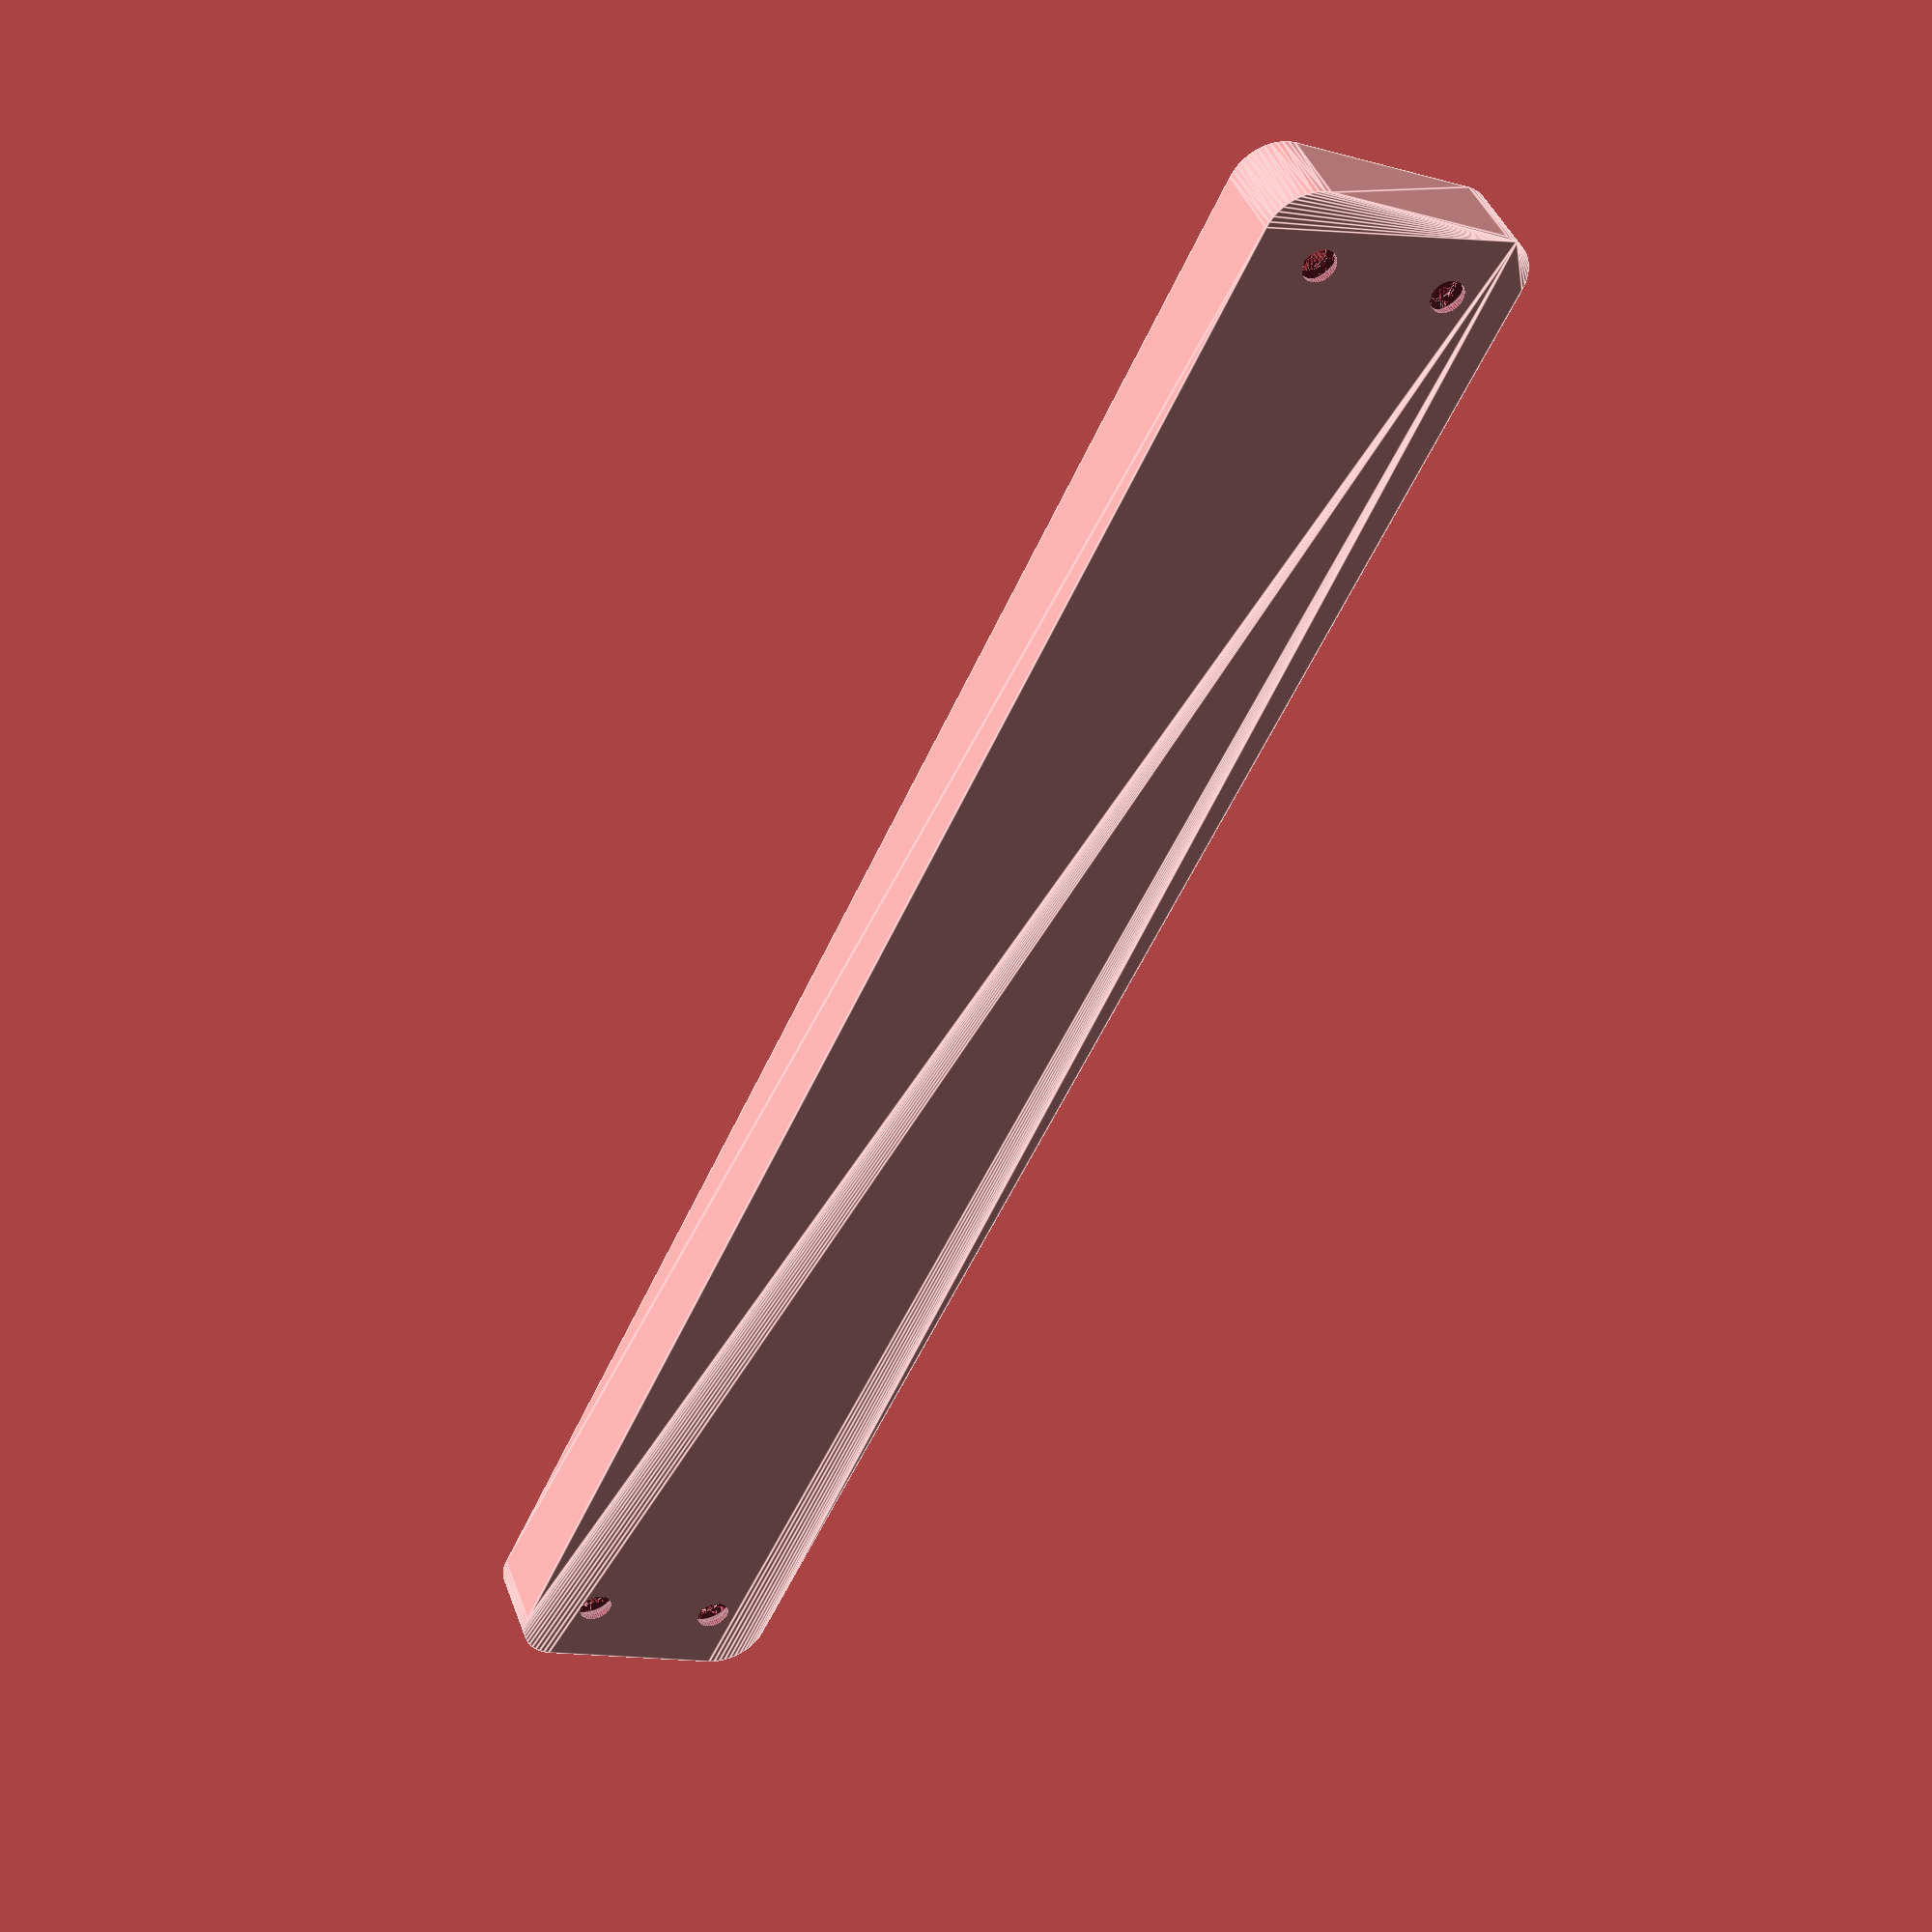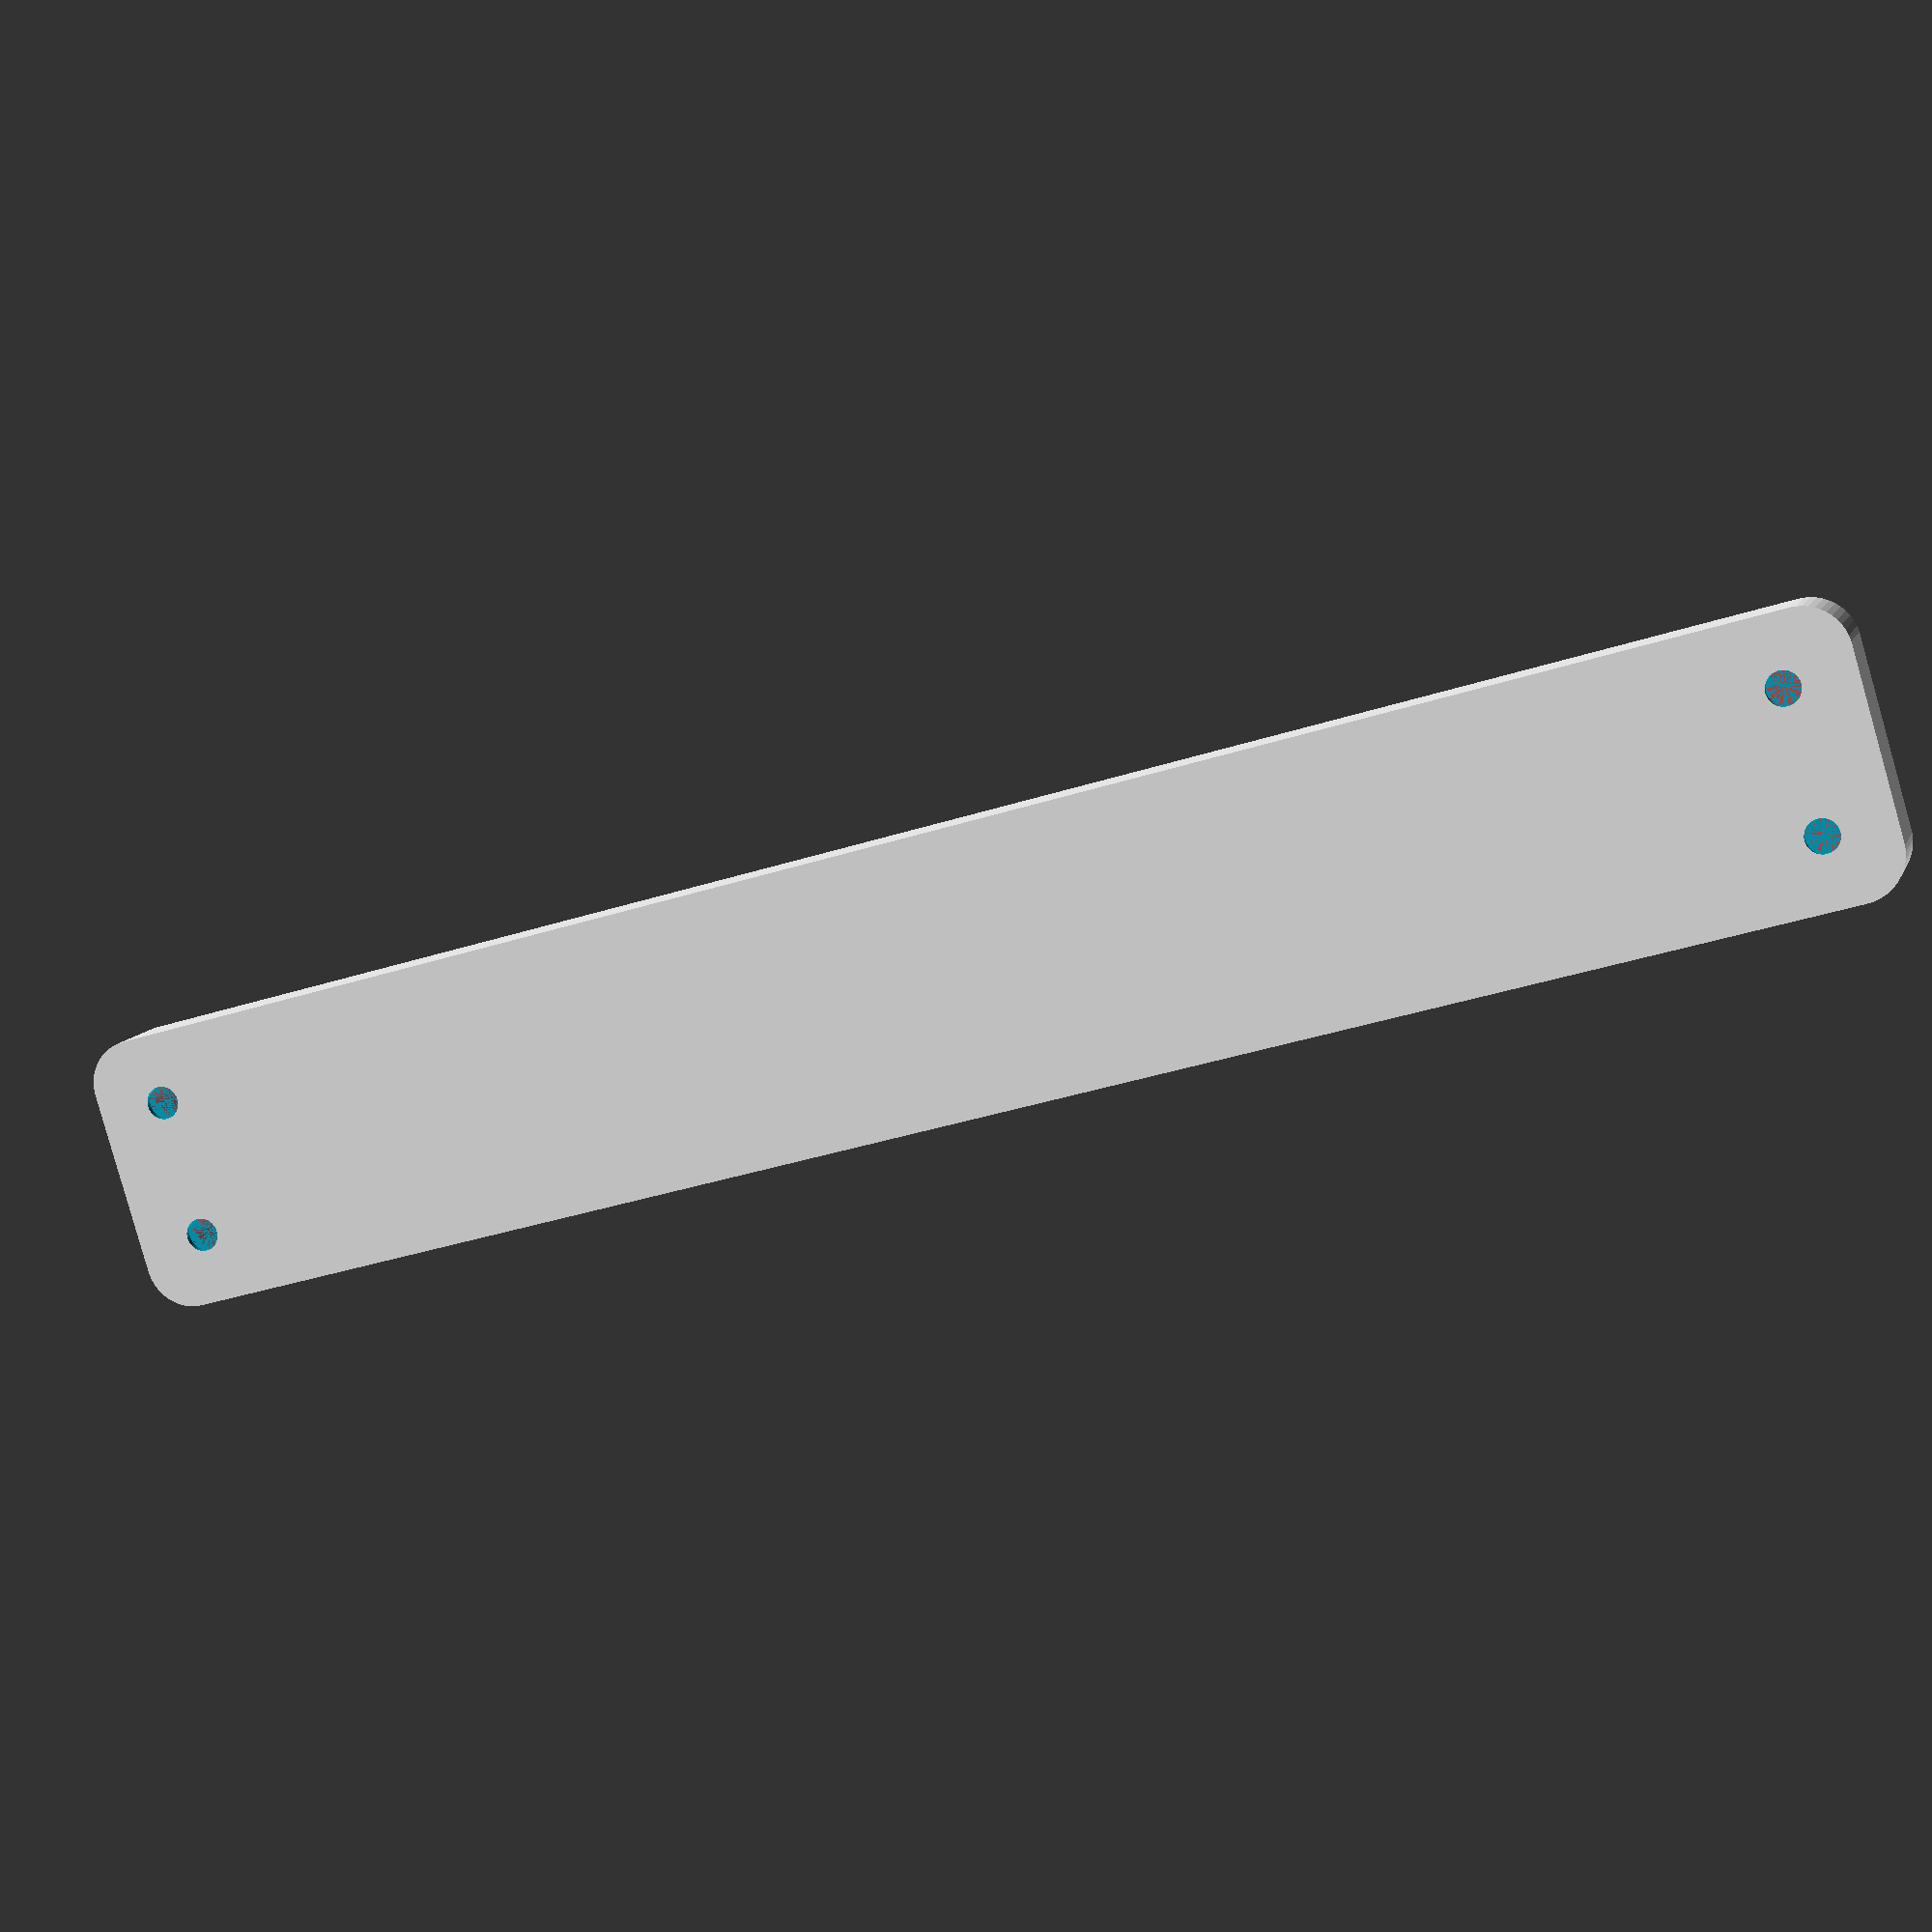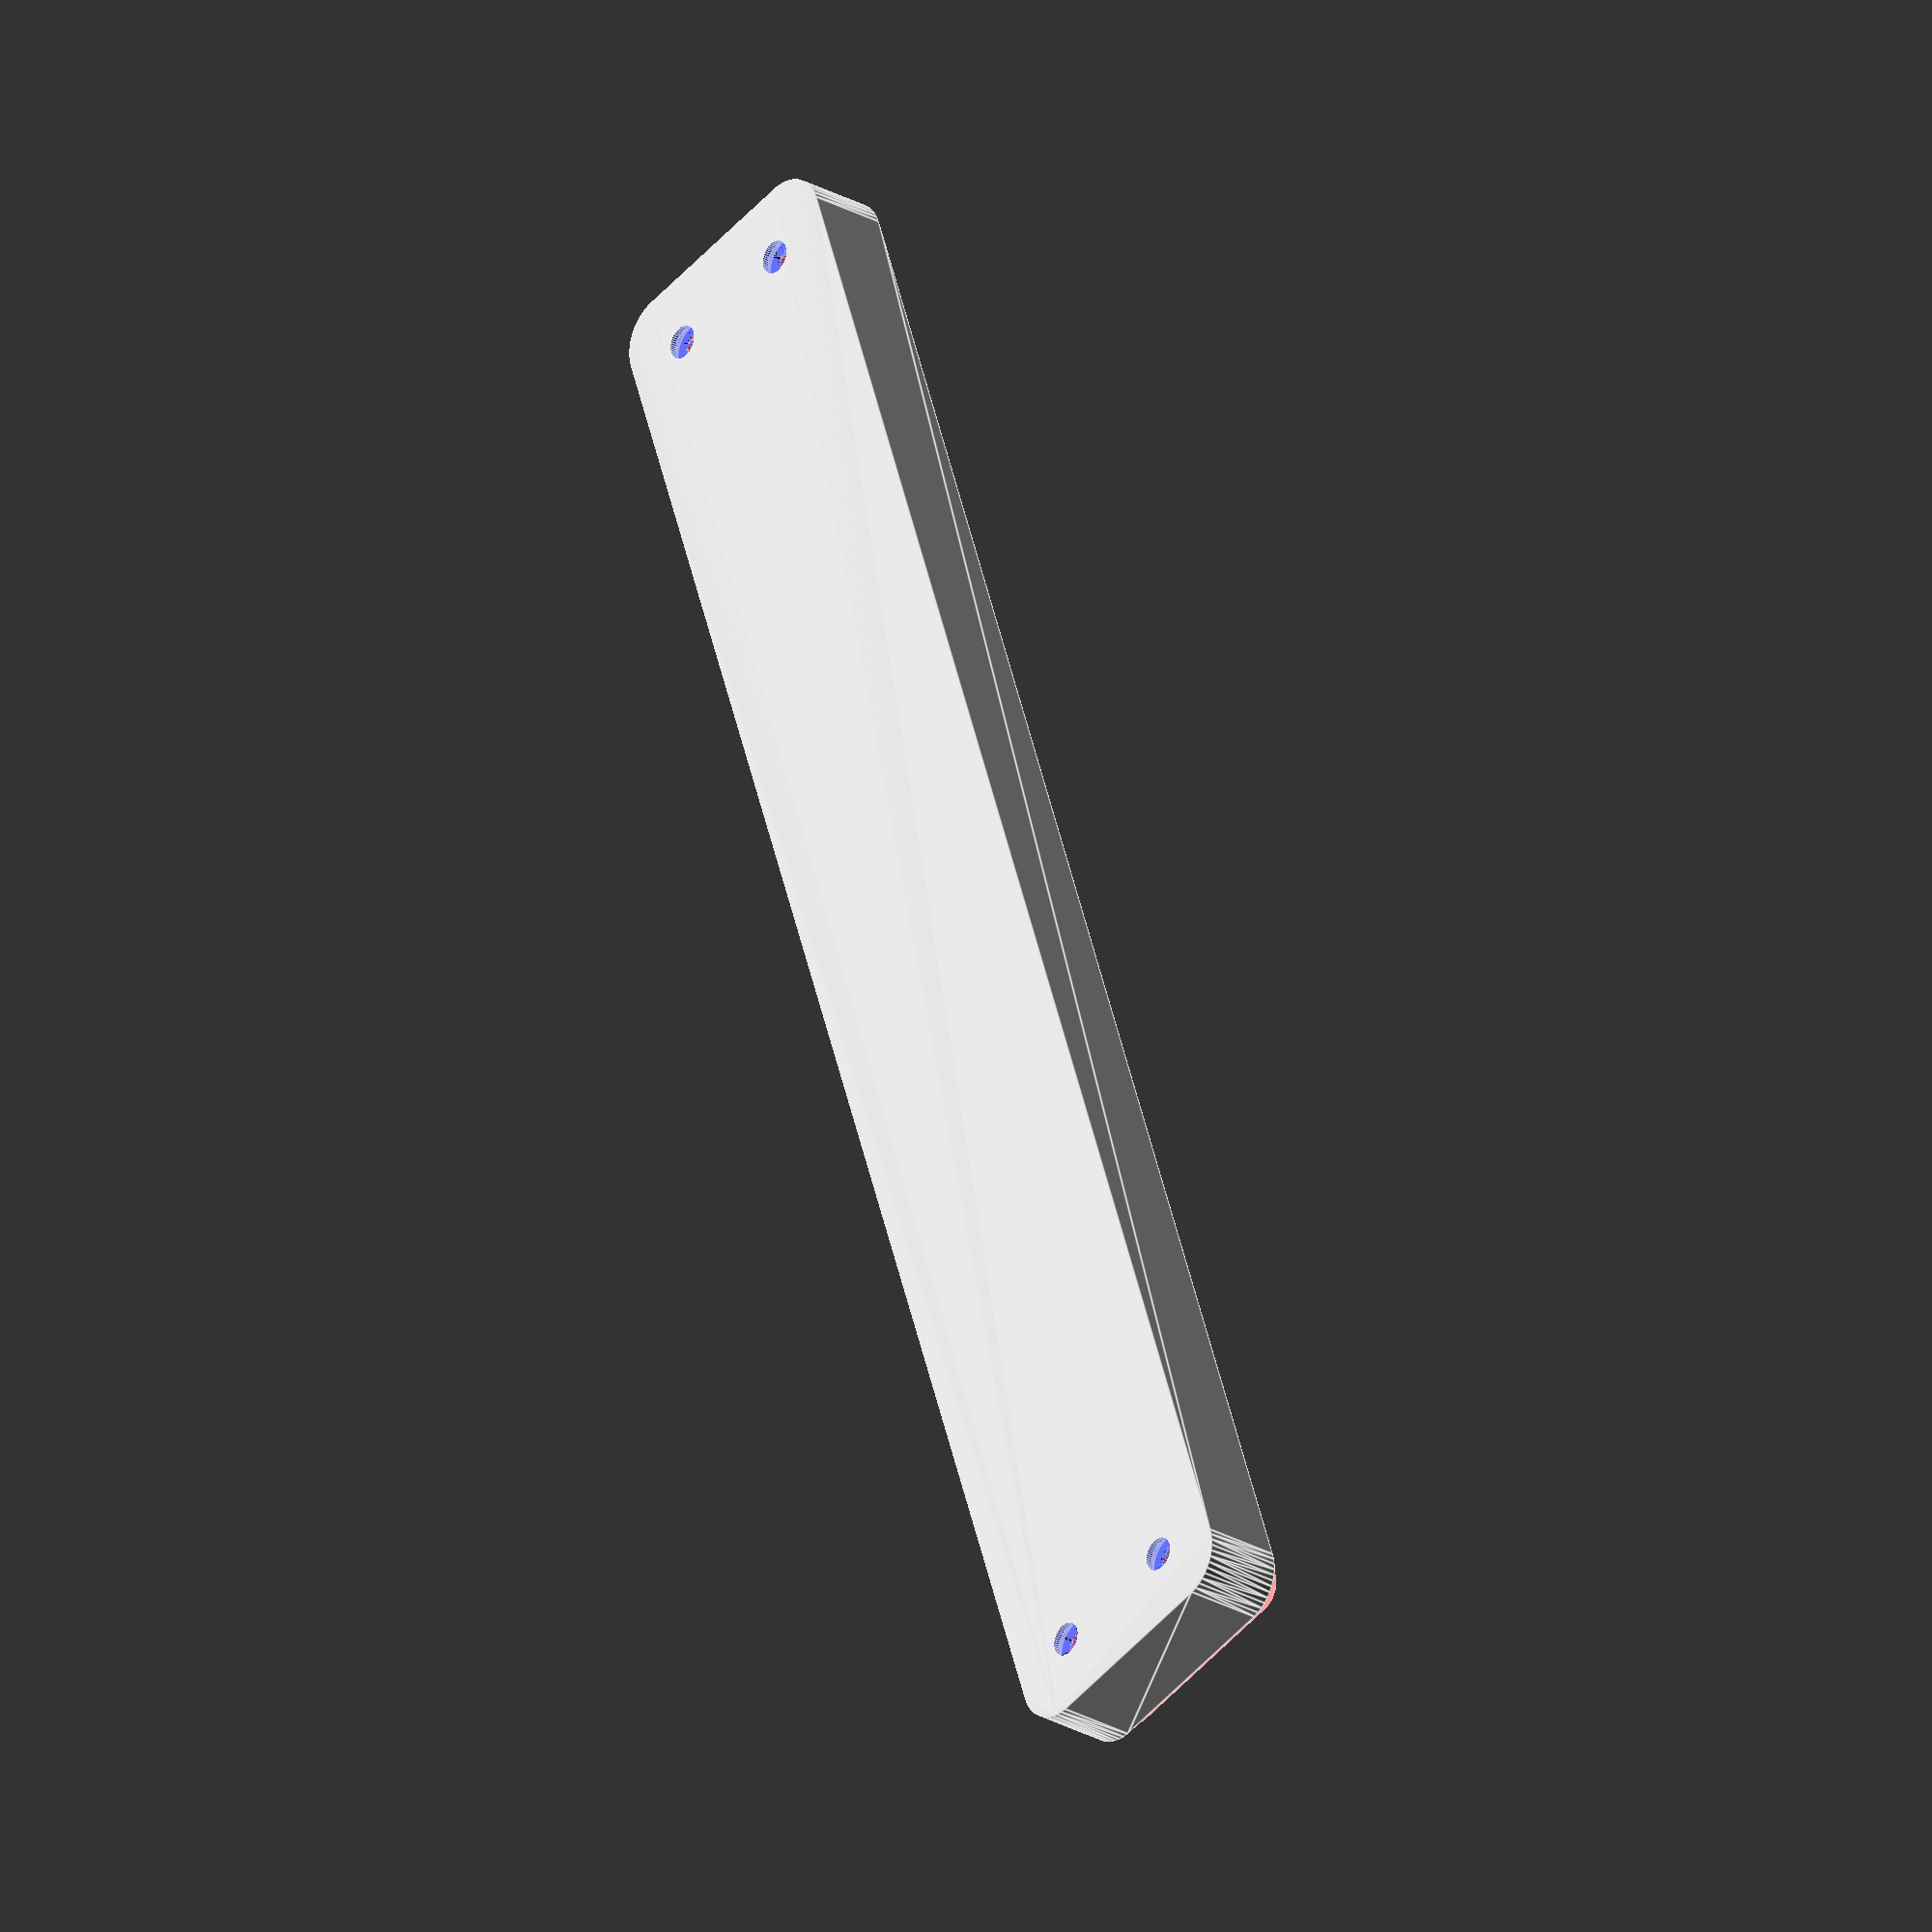
<openscad>
$fn = 50;


difference() {
	union() {
		hull() {
			translate(v = [-10.0000000000, 92.5000000000, 0]) {
				cylinder(h = 9, r = 5);
			}
			translate(v = [10.0000000000, 92.5000000000, 0]) {
				cylinder(h = 9, r = 5);
			}
			translate(v = [-10.0000000000, -92.5000000000, 0]) {
				cylinder(h = 9, r = 5);
			}
			translate(v = [10.0000000000, -92.5000000000, 0]) {
				cylinder(h = 9, r = 5);
			}
		}
	}
	union() {
		translate(v = [-7.5000000000, -90.0000000000, 2]) {
			rotate(a = [0, 0, 0]) {
				difference() {
					union() {
						translate(v = [0, 0, -6.0000000000]) {
							cylinder(h = 6, r = 1.5000000000);
						}
						translate(v = [0, 0, -6.0000000000]) {
							cylinder(h = 6, r = 1.8000000000);
						}
						translate(v = [0, 0, -1.7000000000]) {
							cylinder(h = 1.7000000000, r1 = 1.5000000000, r2 = 2.9000000000);
						}
						cylinder(h = 250, r = 2.9000000000);
						translate(v = [0, 0, -6.0000000000]) {
							cylinder(h = 6, r = 1.5000000000);
						}
					}
					union();
				}
			}
		}
		translate(v = [7.5000000000, -90.0000000000, 2]) {
			rotate(a = [0, 0, 0]) {
				difference() {
					union() {
						translate(v = [0, 0, -6.0000000000]) {
							cylinder(h = 6, r = 1.5000000000);
						}
						translate(v = [0, 0, -6.0000000000]) {
							cylinder(h = 6, r = 1.8000000000);
						}
						translate(v = [0, 0, -1.7000000000]) {
							cylinder(h = 1.7000000000, r1 = 1.5000000000, r2 = 2.9000000000);
						}
						cylinder(h = 250, r = 2.9000000000);
						translate(v = [0, 0, -6.0000000000]) {
							cylinder(h = 6, r = 1.5000000000);
						}
					}
					union();
				}
			}
		}
		translate(v = [-7.5000000000, 90.0000000000, 2]) {
			rotate(a = [0, 0, 0]) {
				difference() {
					union() {
						translate(v = [0, 0, -6.0000000000]) {
							cylinder(h = 6, r = 1.5000000000);
						}
						translate(v = [0, 0, -6.0000000000]) {
							cylinder(h = 6, r = 1.8000000000);
						}
						translate(v = [0, 0, -1.7000000000]) {
							cylinder(h = 1.7000000000, r1 = 1.5000000000, r2 = 2.9000000000);
						}
						cylinder(h = 250, r = 2.9000000000);
						translate(v = [0, 0, -6.0000000000]) {
							cylinder(h = 6, r = 1.5000000000);
						}
					}
					union();
				}
			}
		}
		translate(v = [7.5000000000, 90.0000000000, 2]) {
			rotate(a = [0, 0, 0]) {
				difference() {
					union() {
						translate(v = [0, 0, -6.0000000000]) {
							cylinder(h = 6, r = 1.5000000000);
						}
						translate(v = [0, 0, -6.0000000000]) {
							cylinder(h = 6, r = 1.8000000000);
						}
						translate(v = [0, 0, -1.7000000000]) {
							cylinder(h = 1.7000000000, r1 = 1.5000000000, r2 = 2.9000000000);
						}
						cylinder(h = 250, r = 2.9000000000);
						translate(v = [0, 0, -6.0000000000]) {
							cylinder(h = 6, r = 1.5000000000);
						}
					}
					union();
				}
			}
		}
		translate(v = [0, 0, 3]) {
			#hull() {
				union() {
					translate(v = [-9.5000000000, 92.0000000000, 4]) {
						cylinder(h = 2, r = 4);
					}
					translate(v = [-9.5000000000, 92.0000000000, 4]) {
						sphere(r = 4);
					}
					translate(v = [-9.5000000000, 92.0000000000, 6]) {
						sphere(r = 4);
					}
				}
				union() {
					translate(v = [9.5000000000, 92.0000000000, 4]) {
						cylinder(h = 2, r = 4);
					}
					translate(v = [9.5000000000, 92.0000000000, 4]) {
						sphere(r = 4);
					}
					translate(v = [9.5000000000, 92.0000000000, 6]) {
						sphere(r = 4);
					}
				}
				union() {
					translate(v = [-9.5000000000, -92.0000000000, 4]) {
						cylinder(h = 2, r = 4);
					}
					translate(v = [-9.5000000000, -92.0000000000, 4]) {
						sphere(r = 4);
					}
					translate(v = [-9.5000000000, -92.0000000000, 6]) {
						sphere(r = 4);
					}
				}
				union() {
					translate(v = [9.5000000000, -92.0000000000, 4]) {
						cylinder(h = 2, r = 4);
					}
					translate(v = [9.5000000000, -92.0000000000, 4]) {
						sphere(r = 4);
					}
					translate(v = [9.5000000000, -92.0000000000, 6]) {
						sphere(r = 4);
					}
				}
			}
		}
	}
}
</openscad>
<views>
elev=137.6 azim=334.0 roll=19.4 proj=p view=edges
elev=350.0 azim=106.3 roll=195.2 proj=p view=wireframe
elev=25.3 azim=19.1 roll=227.2 proj=o view=edges
</views>
